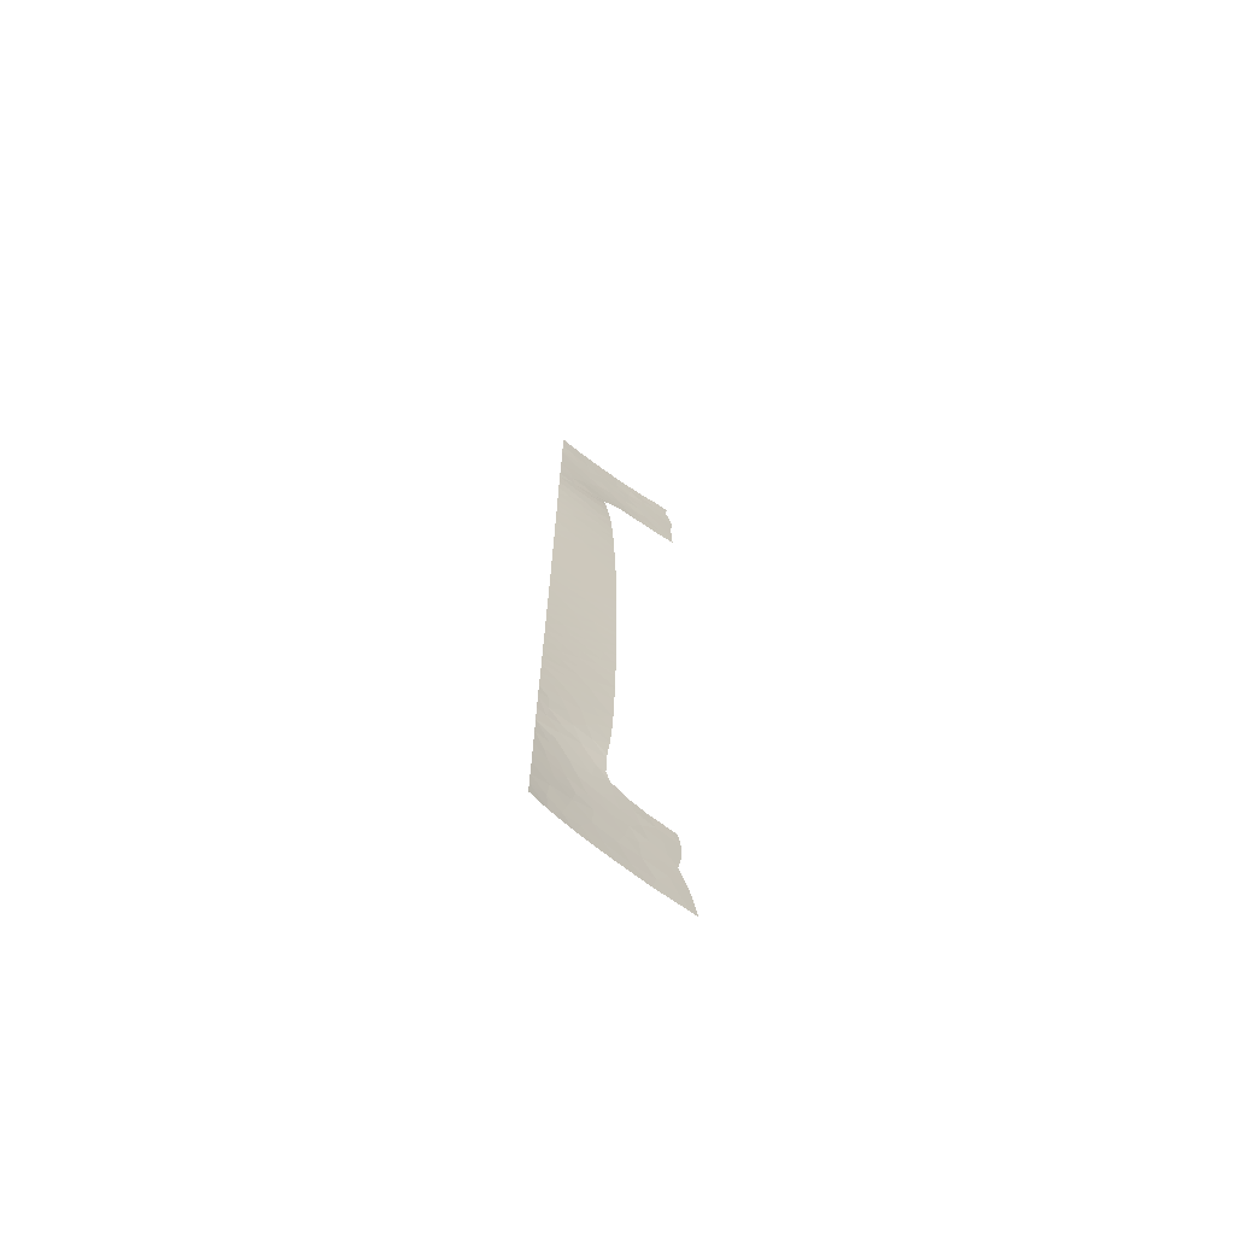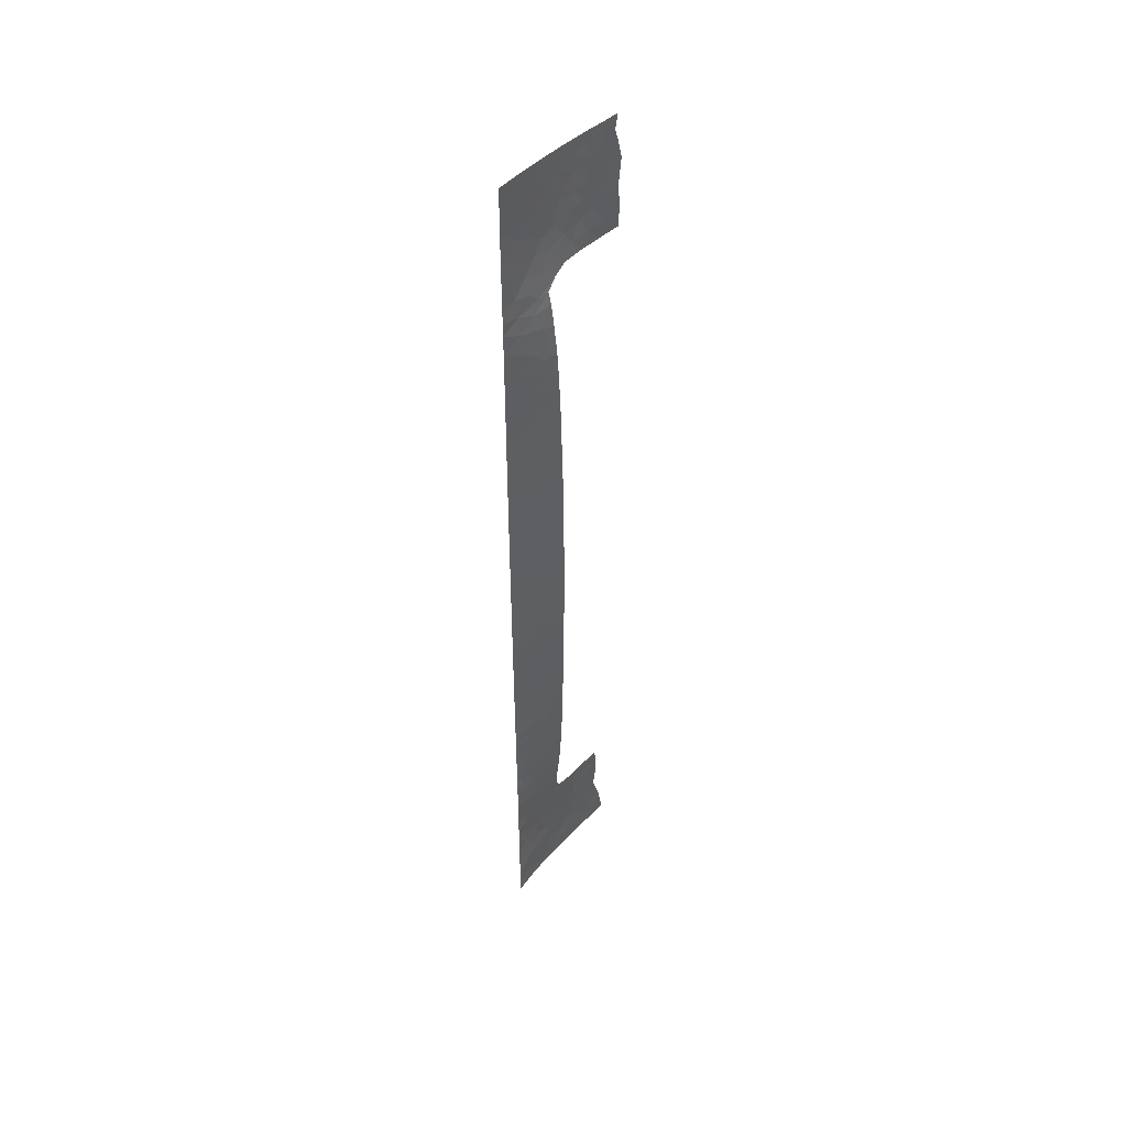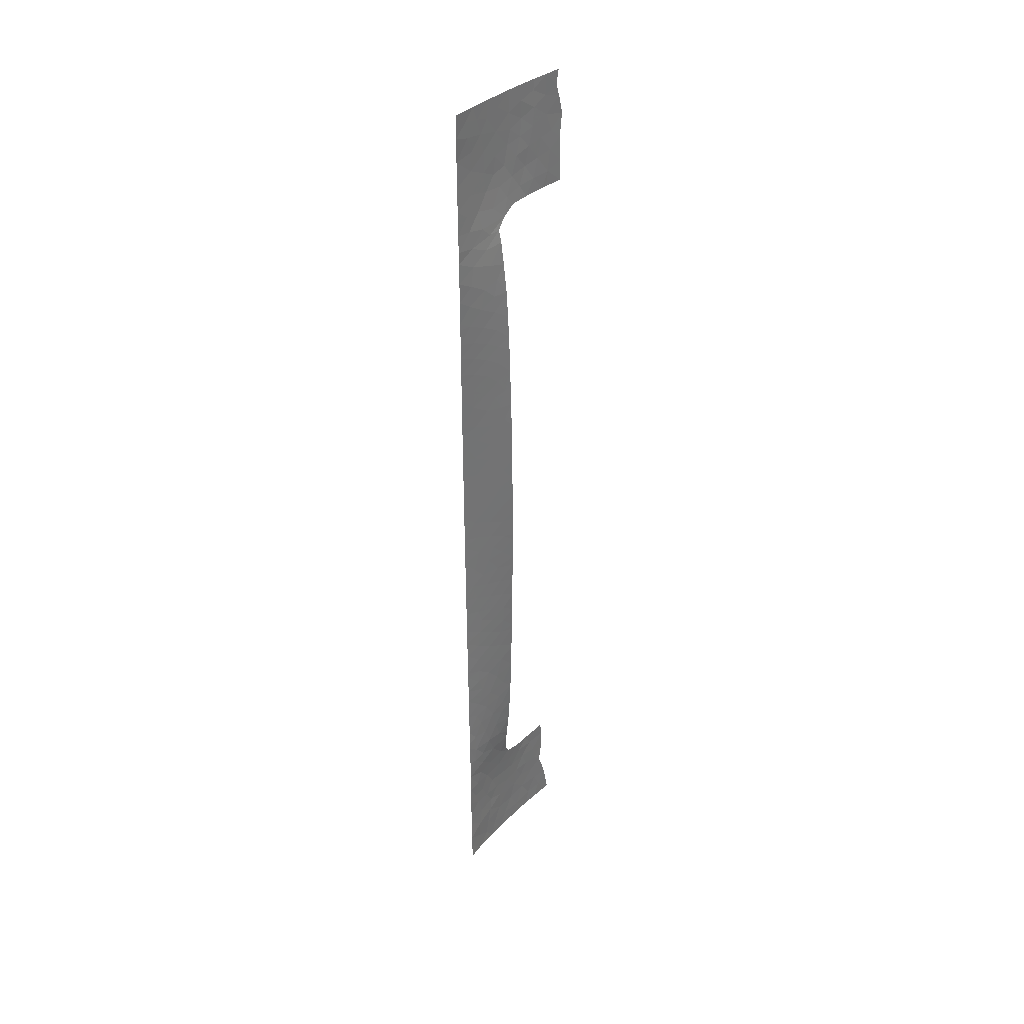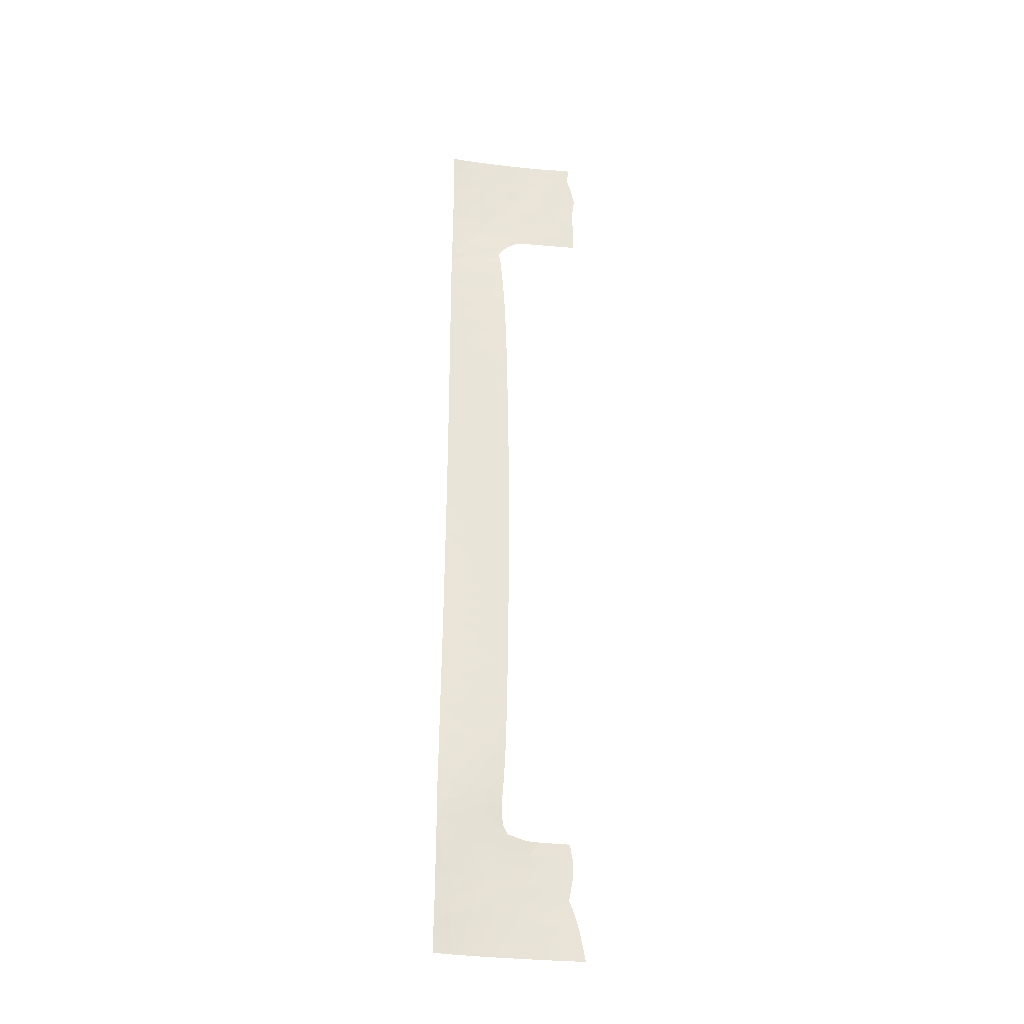
<metadata>
{"format":"obj","ext":"obj","renderer":"f3d","projection":"perspective","resolution":1024,"background":"white","views":[{"elev":-70.3,"azim":-88.9,"up":"+Z"},{"elev":46.8,"azim":-101.0,"up":"+Z"},{"elev":37.1,"azim":-101.7,"up":"+Z"},{"elev":-28.3,"azim":-63.2,"up":"+Z"}]}
</metadata>
<code>
v 44.42 96.71 -28.45
v 45.02 95.82 -26.27
v 42.99 98.91 -41.69
v 44.85 96.89 -43.5
v 43.84 97.54 -26.57
v 45.66 94.91 13.39
v 45.2 95.51 -16.2
v 43.28 98.48 -20.12
v 47.37 93.87 -50
v 48.13 92.95 -48.55
v 46.61 94.82 -48.31
v 46.35 95.62 43.85
v 43.3 98.55 -16.17
v 44.2 98.43 43.55
v 44.55 96.7 -1.3
v 43.42 98.74 1.789
v 45.26 95.97 28.9
v 47.42 94.2 44.37
v 45.21 95.99 27.07
v 46.14 94.4 25.89
v 45.38 95.25 -0.09365
v 45.34 95.33 1.964
v 42.75 100 27.59
v 42.74 100 30.04
v 43.47 98.85 29.05
v 50.86 89.12 41.86
v 50.67 89.36 39.6
v 49.36 91.42 -50
v 50.32 90.16 -46.51
v 43.82 98.73 37.24
v 44.9 97.18 36.84
v 44.72 97.65 38.89
v 45.51 96.7 40.55
v 42.9 100 39.98
v 46.14 94.31 23.39
v 45.3 95.76 24.88
v 45.37 95.35 9.261
v 44.45 96.98 9.248
v 44.41 97.26 25.87
v 44.57 97.12 30.17
v 47.85 93.34 -44.59
v 44.78 96.46 13.38
v 41.9 100 -44.31
v 41.93 100 -42.7
v 46.14 94.43 -31.1
v 44.63 97.09 -45.17
v 43.88 98.36 33.28
v 48.32 92.77 39.44
v 45.44 95.11 -12.7
v 45.95 95.59 -44.08
v 42.55 99.26 -34.03
v 44.37 97.23 17.64
v 44.54 96.94 19.93
v 42.42 100 -14.92
v 42.47 100 -13.02
v 44.28 97.51 28.09
v 43.6 98.25 -40.24
v 42.63 99.3 -40.16
v 47.63 93.58 37.87
v 46.22 95.23 -40.57
v 47.51 93.7 -40.7
v 43.04 98.73 -25.15
v 41.99 100 -31.37
v 42.01 100 -30.46
v 42.65 99.18 -30.17
v 44.56 97 -36.72
v 45.77 95.5 -36.34
v 43.14 98.65 -50
v 44.04 97.72 -48.66
v 48.83 92.13 -46.23
v 45.07 96 16.8
v 43.57 98.6 16.81
v 46.14 94.05 -19.21
v 44.2 97.06 -19.41
v 45.5 95.03 -2.281
v 42.95 100 42.51
v 42.97 100 45.17
v 47.05 94.18 -39.1
v 46.07 95.43 -50
v 44.87 96.81 -50
v 43.64 98.26 -2.611
v 46.14 94.05 -19.71
v 45.24 95.44 -20.46
v 44.91 96.79 -40.27
v 47.69 93.84 45.85
v 48.63 92.55 46.49
v 42.77 100 18.42
v 45.75 94.82 17.01
v 45.43 95.33 15.15
v 42.75 100 26.89
v 43.43 98.88 26.76
v 50.55 89.54 38
v 51.7 87.84 38
v 44.5 97.04 21.91
v 43.68 98.46 24.63
v 43.71 98.4 22.74
v 41.93 100 -40.75
v 42.86 100 37.42
v 45.08 97.28 46.85
v 45.36 95.26 -10.61
v 44.51 96.65 -11.84
v 48.85 92.12 41.29
v 49.56 91.18 48.88
v 49.7 90.98 50
v 51.55 88.2 50
v 51.38 88.43 48.47
v 42.71 100 2.666
v 42.72 100 3.096
v 50.54 89.64 50
v 51.73 87.83 40.2
v 46.14 94.17 19.2
v 46.14 94.13 17.24
v 51.9 87.69 45.2
v 45.65 95.8 -38.44
v 43.63 98.63 31.25
v 48.09 92.9 -37.92
v 46.83 94.34 -37.37
v 50.99 88.97 43.85
v 42.79 100 35.65
v 43.96 98.42 35.3
v 43.61 98.5 10.28
v 47.65 93.91 50
v 44.4 98.11 50
v 49.48 91.1 39.55
v 50.22 90 38
v 42.61 100 -5.073
v 42.57 100 -7.308
v 43.12 99.08 -7.001
v 45.2 95.53 -8.437
v 47.88 93.23 -50
v 41.94 100 -38.48
v 43.46 98.2 -35.4
v 42.82 100 49.87
v 42.91 99.9 50
v 42.88 100 47.6
v 42.82 100 50
v 48.69 92.31 -44.02
v 46.14 93.99 9.976
v 42.67 99.11 -32.3
v 46.14 93.9 -2.668
v 46.14 93.91 -3.367
v 42.38 100 -16.78
v 44.35 97.09 2.917
v 43.74 98.23 6.172
v 44.78 96.37 5.893
v 43.67 98.37 7.99
v 43.26 98.35 -28.45
v 42.86 98.94 -26.9
v 42.74 100 5.525
v 42.74 100 6.398
v 51.49 88.61 -46.9
v 46.14 94.18 -25.83
v 46.96 94.39 -42.71
v 47.42 93.88 -46.53
v 44.16 97.3 -7.838
v 43.43 98.46 -11.11
v 44.37 96.91 -9.843
v 43.4 98.56 -8.998
v 49.6 91.06 47.1
v 50.51 89.71 47.85
v 50.11 90.45 -41.16
v 46.16 95.07 34.5
v 46.19 94.69 -34.25
v 48.38 92.62 -39.27
v 41.94 100 -33.89
v 46.14 94.24 21.83
v 46.14 94.08 14.96
v 46.14 93.93 -9.287
v 46.14 93.96 7.577
v 42.76 100 25.11
v 46.14 93.92 2.771
v 44.62 96.71 11.14
v 45.5 95.1 6.904
v 46.14 94.55 28.84
v 41.8 100 -46.81
v 42.99 98.83 -47.81
v 43.69 97.75 -30.38
v 42.77 100 11.96
v 43.15 99.33 11.91
v 43.68 98.02 -12.62
v 44.25 97.29 4.737
v 46.14 94.54 28.51
v 45.49 95.17 11.69
v 42.24 100 -22.18
v 43.18 98.58 -21.69
v 45.27 95.72 -32.69
v 44.09 97.24 -32.45
v 44.73 96.61 -34.56
v 45.39 95.56 22.79
v 42.77 100 21.48
v 42.77 100 20.1
v 42.15 100 -26.14
v 42.08 100 -28.8
v 49.49 91.19 45.16
v 46.14 94.28 -28.49
v 46.14 93.91 -0.4111
v 41.78 100 -48.37
v 46.14 94.01 -16.74
v 49.96 90.66 -44.61
v 42.31 100 -19.39
v 43.26 98.55 -18.28
v 44.21 97.08 -17.3
v 50.32 90.17 -42.92
v 46.14 93.93 5.227
v 44.6 96.9 23.79
v 47.19 94.26 38.94
v 42.77 100 17.09
v 44.61 96.69 7.578
v 42.3 100 -20.13
v 43.31 98.8 -4.83
v 50.24 90.21 -50
v 50.15 90.21 43.57
v 48.13 93.13 42.81
v 42.52 100 -10.48
v 42.76 100 8.562
v 42.74 100 32.15
v 42.77 100 10.78
v 43.67 98.43 14.26
v 43.63 98.52 20.82
v 48.44 92.79 50
v 50.61 89.57 45.75
v 42.64 100 -3.285
v 50.9 89.42 -43.89
v 46.41 94.73 -36.36
v 51.18 89.1 -39.55
v 51.02 89.29 -38
v 49.71 90.98 -39.46
v 50.3 90.21 -38
v 42.76 100 23.5
v 51.77 88.2 -49.51
v 51.83 88.11 -50
v 51.52 88.51 -50
v 44.21 97.54 -38.53
v 51.62 88.09 47.2
v 49.14 91.69 -37.98
v 45.33 96.96 42.67
v 51.68 87.94 42.77
v 46.14 93.91 0.4083
v 46.14 93.91 -5.914
v 46.14 94.02 12.45
v 46.14 93.92 -7.077
v 42.55 100 -8.452
v 41.98 100 -36.16
v 48.84 91.96 37.98
v 42.67 100 -0.983
v 42.68 100 0.0124
v 44.71 96.39 -3.009
v 46.14 93.97 -13.76
v 42.8 100 34.34
v 47.13 94.57 42.38
v 45.79 96.35 50
v 51.19 89.08 -41.46
v 41.7 100 -50
v 46.16 95.32 35.89
v 46.8 94.61 37.02
v 46.21 95.82 41.96
v 42.78 100 13.8
v 43.5 98.09 -33.8
v 46.15 94.63 -33.5
v 45.93 95.96 38.45
v 46.67 95.2 50
v 46.14 94 -16.12
v 42.77 100 14.99
v 46.14 94.78 31.46
v 46.15 94.82 31.98
v 43.56 98.45 -0.4502
v 43.67 98.98 38.99
v 45.55 95.64 30.65
v 43.8 98.18 12.43
v 43.44 98.4 -43.78
v 43.64 98.49 18.98
v 45.16 95.58 -18.19
v 43.9 97.77 -6.172
v 46.14 94.1 -22.3
v 48.48 92.7 44.67
v 43.13 98.67 -45.79
v 47.56 94.03 47.65
v 45.38 96.92 44.89
v 45.36 95.32 4.845
v 45.4 95.25 -24.4
v 48.12 93 -42.35
v 45.9 95.67 -46.33
v 45.22 96.42 -48.32
v 48.85 92.1 -40.82
v 45.66 96.52 48.14
v 44.29 98.3 45.48
v 43.89 98.76 47.13
v 51.2 89.02 -45.2
v 50.8 89.48 -48.32
v 44.19 97.6 -41.95
v 46.14 94.16 -24.83
v 44.13 98.46 41.07
v 46.14 93.94 -11.53
v 43.34 98.46 -36.94
v 46.45 95.5 46.35
v 42.2 100 -23.78
v 47.73 93.65 40.85
v 45.36 95.26 -4.335
v 46.64 95.14 40.42
v 45.34 95.43 -29.16
v 49.15 91.67 43.24
v 48.6 92.56 48.35
v 44.46 96.88 0.7889
v 43.53 98.03 -23.22
v 49.31 91.5 -42.68
v 45.26 95.7 18.56
v 44.13 97.15 -21.35
v 49.6 91.12 -48.28
v 44.3 97.44 -46.97
v 44.78 96.27 -30.72
v 45.53 96.09 -42.13
v 45 95.87 -6.302
v 45.41 95.16 -14.6
v 46.6 95.3 48.76
v 44.51 96.96 15.58
v 42.91 98.95 -38.42
v 43.71 98.97 48.81
v 43.5 98.27 -14.22
v 44.76 97.67 48.51
v 44.34 97.02 -4.514
v 49.87 90.6 41.55
v 44.52 96.62 -13.62
v 46.92 94.44 -44.75
v 44.84 96.07 -22.8
v 45.43 95.25 -27.59
v 43.48 98.67 4.235
v 44.43 96.75 -15.33
v 45.33 95.6 20.83
v 44.17 97.06 -24.61
v 45.16 96.35 32.54
v 44.97 96.85 34.44
v 45.42 96.37 35.83
f 3 270 290
f 10 11 9
f 303 16 266
f 75 196 21
f 238 22 21
f 24 23 25
f 30 31 32
f 35 20 36
f 36 19 39
f 20 19 36
f 56 91 39
f 153 50 323
f 303 15 21
f 45 310 186
f 55 54 318
f 233 57 84
f 206 59 48
f 60 153 61
f 65 63 139
f 63 65 64
f 188 66 67
f 77 76 14
f 78 60 61
f 18 275 85
f 34 267 292
f 72 87 207
f 25 23 91
f 92 93 27
f 97 44 3
f 34 98 267
f 17 56 19
f 27 93 110
f 105 109 106
f 326 108 16
f 103 109 104
f 26 321 27
f 112 111 88
f 212 194 301
f 237 113 118
f 114 84 60
f 115 25 40
f 116 117 78
f 80 79 283
f 30 119 120
f 23 90 91
f 45 195 300
f 126 127 128
f 126 128 210
f 37 172 38
f 130 28 10
f 57 316 58
f 188 132 66
f 287 317 135
f 133 134 136
f 63 165 51
f 139 51 258
f 140 75 141
f 332 255 31
f 5 62 148
f 38 172 121
f 9 130 10
f 103 159 160
f 331 162 254
f 254 332 331
f 114 67 66
f 188 67 163
f 10 28 308
f 7 272 198
f 302 277 86
f 305 284 281
f 35 189 166
f 169 138 37
f 37 173 169
f 183 42 172
f 49 100 101
f 1 177 310
f 178 217 179
f 101 157 156
f 305 281 137
f 20 182 19
f 327 318 13
f 1 2 5
f 183 37 138
f 138 240 183
f 184 296 304
f 186 187 188
f 190 191 219
f 187 186 310
f 192 193 148
f 193 147 148
f 195 152 325
f 68 69 176
f 176 175 197
f 73 198 272
f 198 262 7
f 90 170 91
f 56 39 19
f 39 91 95
f 43 175 276
f 142 200 201
f 272 202 74
f 282 50 46
f 154 11 10
f 189 205 94
f 244 124 48
f 124 102 48
f 71 315 89
f 173 208 145
f 200 209 8
f 303 143 16
f 1 5 147
f 151 288 29
f 40 25 56
f 213 275 18
f 213 102 301
f 147 65 177
f 214 55 156
f 215 146 121
f 216 115 47
f 183 172 37
f 55 318 180
f 179 217 121
f 129 157 100
f 204 173 279
f 257 269 218
f 144 150 149
f 190 219 96
f 220 122 302
f 21 22 303
f 224 163 67
f 26 212 321
f 228 225 226
f 7 327 202
f 38 121 146
f 231 230 232
f 234 160 221
f 235 116 164
f 213 301 275
f 183 6 42
f 89 315 42
f 42 6 89
f 31 30 120
f 204 169 173
f 171 22 238
f 312 239 298
f 204 279 171
f 167 89 6
f 167 6 240
f 312 241 239
f 183 240 6
f 39 205 36
f 66 294 233
f 242 214 158
f 214 156 158
f 129 100 168
f 243 131 316
f 78 114 60
f 297 48 102
f 317 133 135
f 217 215 121
f 246 245 266
f 260 206 299
f 288 199 29
f 81 247 15
f 149 108 326
f 81 320 247
f 110 237 26
f 315 72 218
f 218 42 315
f 245 222 81
f 81 266 245
f 222 126 210
f 1 147 177
f 238 21 196
f 322 49 101
f 196 75 140
f 147 193 65
f 293 49 248
f 12 250 18
f 107 246 16
f 223 252 203
f 252 161 203
f 68 197 253
f 57 290 84
f 113 234 221
f 59 244 48
f 202 272 7
f 128 242 158
f 158 155 128
f 127 242 128
f 255 59 206
f 206 260 255
f 246 266 16
f 12 236 256
f 256 250 12
f 72 263 218
f 188 258 132
f 51 243 132
f 257 178 179
f 179 269 257
f 182 174 17
f 182 17 19
f 12 278 236
f 84 290 311
f 249 216 47
f 47 120 249
f 121 269 179
f 52 306 53
f 191 87 271
f 271 219 191
f 139 258 187
f 132 258 51
f 102 124 321
f 176 276 175
f 188 187 258
f 225 227 161
f 308 289 29
f 289 151 29
f 199 137 70
f 114 66 233
f 233 84 114
f 132 243 294
f 165 243 51
f 117 224 67
f 305 203 161
f 233 294 316
f 104 220 103
f 124 125 27
f 27 321 124
f 17 40 56
f 250 213 18
f 181 143 279
f 118 113 221
f 215 150 146
f 150 144 146
f 279 145 181
f 252 225 161
f 235 164 227
f 193 64 65
f 250 297 213
f 297 102 213
f 177 187 310
f 13 202 327
f 119 249 120
f 32 260 33
f 116 78 164
f 78 61 164
f 294 243 316
f 4 46 50
f 185 304 307
f 261 251 314
f 54 142 13
f 13 318 54
f 155 157 129
f 103 160 109
f 137 199 305
f 62 5 329
f 3 57 58
f 69 68 80
f 121 172 269
f 230 151 289
f 159 194 221
f 221 160 159
f 234 106 160
f 106 109 160
f 225 228 227
f 74 83 272
f 262 248 313
f 202 201 74
f 201 8 74
f 70 29 199
f 36 205 189
f 13 142 201
f 201 202 13
f 207 263 72
f 163 259 186
f 163 186 188
f 219 53 94
f 94 96 219
f 77 286 287
f 170 229 95
f 229 96 95
f 263 257 218
f 304 324 307
f 95 96 205
f 274 83 324
f 262 313 7
f 229 190 96
f 259 45 186
f 209 184 185
f 201 200 8
f 264 265 268
f 167 88 89
f 112 88 167
f 46 276 309
f 30 98 119
f 145 144 181
f 184 304 185
f 79 9 11
f 137 41 70
f 33 256 236
f 228 235 227
f 308 28 211
f 208 173 37
f 37 38 208
f 278 12 295
f 47 330 331
f 154 41 323
f 206 297 299
f 76 34 292
f 22 171 279
f 125 92 27
f 254 255 332
f 255 260 31
f 329 2 280
f 314 295 277
f 131 97 58
f 3 58 97
f 114 78 117
f 125 124 244
f 41 137 281
f 166 189 328
f 265 162 330
f 290 270 4
f 266 15 303
f 295 18 85
f 17 268 40
f 269 42 218
f 43 276 270
f 11 283 79
f 274 82 83
f 275 86 85
f 32 292 267
f 292 32 33
f 71 89 88
f 267 98 30
f 278 14 236
f 11 282 283
f 46 309 282
f 122 277 302
f 22 279 143
f 280 152 291
f 284 161 227
f 161 284 305
f 153 281 61
f 282 11 154
f 283 69 80
f 41 154 70
f 277 85 86
f 164 61 284
f 281 284 61
f 174 268 17
f 268 174 264
f 123 317 319
f 251 319 285
f 157 101 100
f 281 153 41
f 286 14 278
f 286 278 99
f 69 309 176
f 309 69 283
f 4 50 311
f 269 172 42
f 199 223 203
f 223 199 288
f 289 232 230
f 57 3 290
f 311 290 4
f 291 274 280
f 155 273 128
f 146 208 38
f 298 239 141
f 312 129 241
f 129 168 241
f 70 154 10
f 326 143 181
f 32 267 30
f 260 299 33
f 266 81 15
f 168 100 293
f 293 100 49
f 319 251 123
f 227 164 284
f 273 210 128
f 295 285 99
f 277 295 85
f 296 192 62
f 26 237 118
f 153 311 50
f 311 60 84
f 48 297 206
f 316 131 58
f 316 57 233
f 292 33 236
f 294 66 132
f 282 323 50
f 111 306 88
f 314 251 285
f 232 289 211
f 82 73 83
f 272 83 73
f 248 49 313
f 320 210 273
f 87 72 271
f 287 286 99
f 298 141 75
f 189 94 328
f 209 185 8
f 268 330 40
f 176 309 276
f 268 265 330
f 289 308 211
f 286 77 14
f 99 278 295
f 295 12 18
f 33 299 256
f 154 323 282
f 250 256 299
f 299 297 250
f 76 292 14
f 122 314 277
f 314 285 295
f 1 310 300
f 52 315 71
f 111 328 306
f 301 194 275
f 45 300 310
f 144 145 208
f 260 32 31
f 103 302 159
f 328 111 166
f 2 329 5
f 68 176 197
f 147 5 148
f 303 22 143
f 300 325 1
f 329 324 304
f 306 328 53
f 305 199 203
f 67 114 117
f 103 220 302
f 144 208 146
f 71 306 52
f 185 307 8
f 302 86 159
f 324 83 307
f 74 307 83
f 307 74 8
f 274 324 280
f 271 52 53
f 221 212 118
f 308 70 10
f 271 53 219
f 296 62 304
f 26 118 212
f 306 71 88
f 247 320 298
f 29 70 308
f 81 210 320
f 129 312 155
f 75 21 15
f 311 153 60
f 194 159 86
f 273 312 320
f 155 312 273
f 309 283 282
f 287 135 77
f 275 194 86
f 14 292 236
f 247 75 15
f 313 49 322
f 222 210 81
f 314 122 261
f 315 52 72
f 317 134 133
f 134 317 123
f 180 322 101
f 318 327 322
f 317 287 319
f 99 319 287
f 319 99 285
f 194 212 221
f 320 312 298
f 26 27 110
f 115 40 330
f 156 180 101
f 95 91 170
f 301 321 212
f 115 330 47
f 321 301 102
f 270 3 44
f 298 75 247
f 43 270 44
f 322 180 318
f 153 323 41
f 156 55 180
f 158 156 157
f 205 39 95
f 94 205 96
f 216 24 115
f 144 149 326
f 2 152 280
f 158 157 155
f 324 329 280
f 62 192 148
f 270 276 46
f 270 46 4
f 25 91 56
f 325 152 2
f 143 326 16
f 195 325 300
f 16 108 107
f 322 327 313
f 36 189 35
f 328 94 53
f 325 2 1
f 327 7 313
f 329 304 62
f 115 24 25
f 144 326 181
f 139 187 177
f 139 177 65
f 139 63 51
f 279 173 145
f 47 331 120
f 330 162 331
f 72 52 271
f 332 120 331
f 120 332 31

</code>
